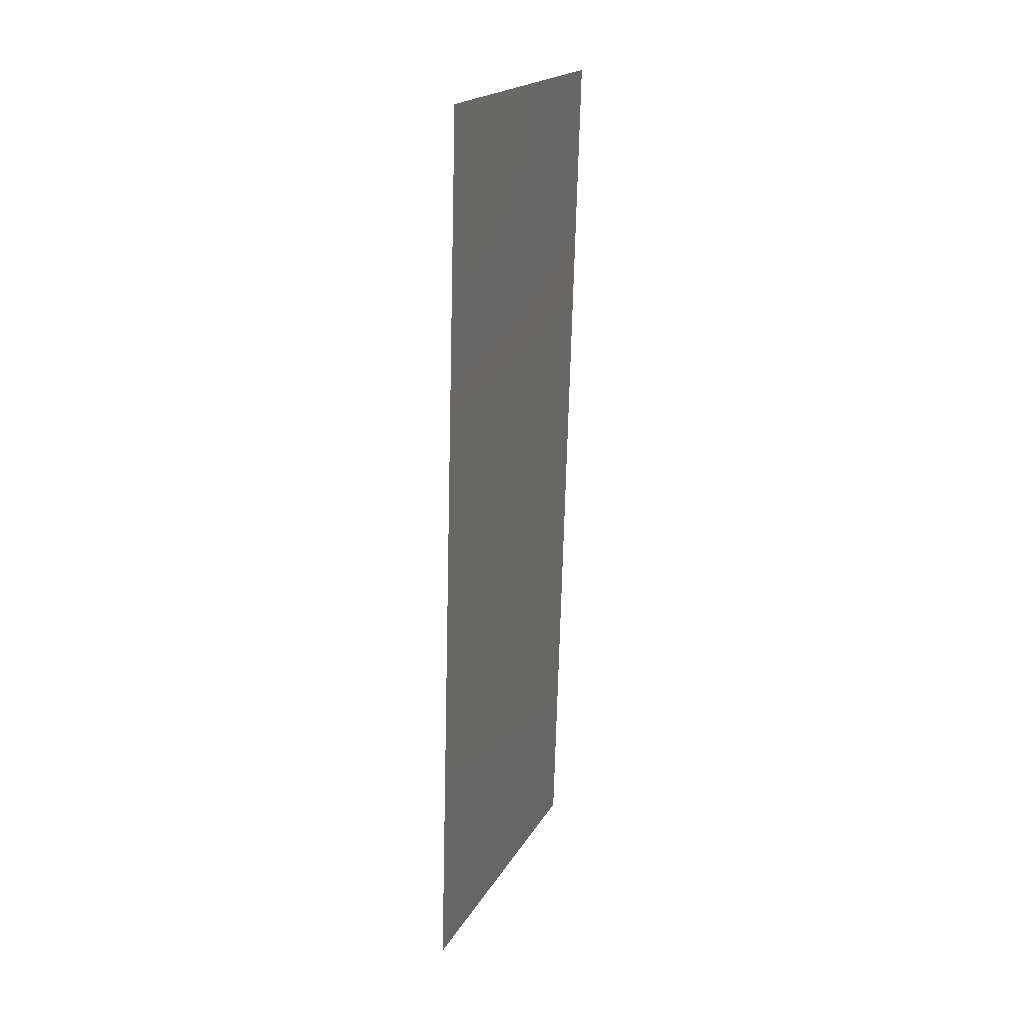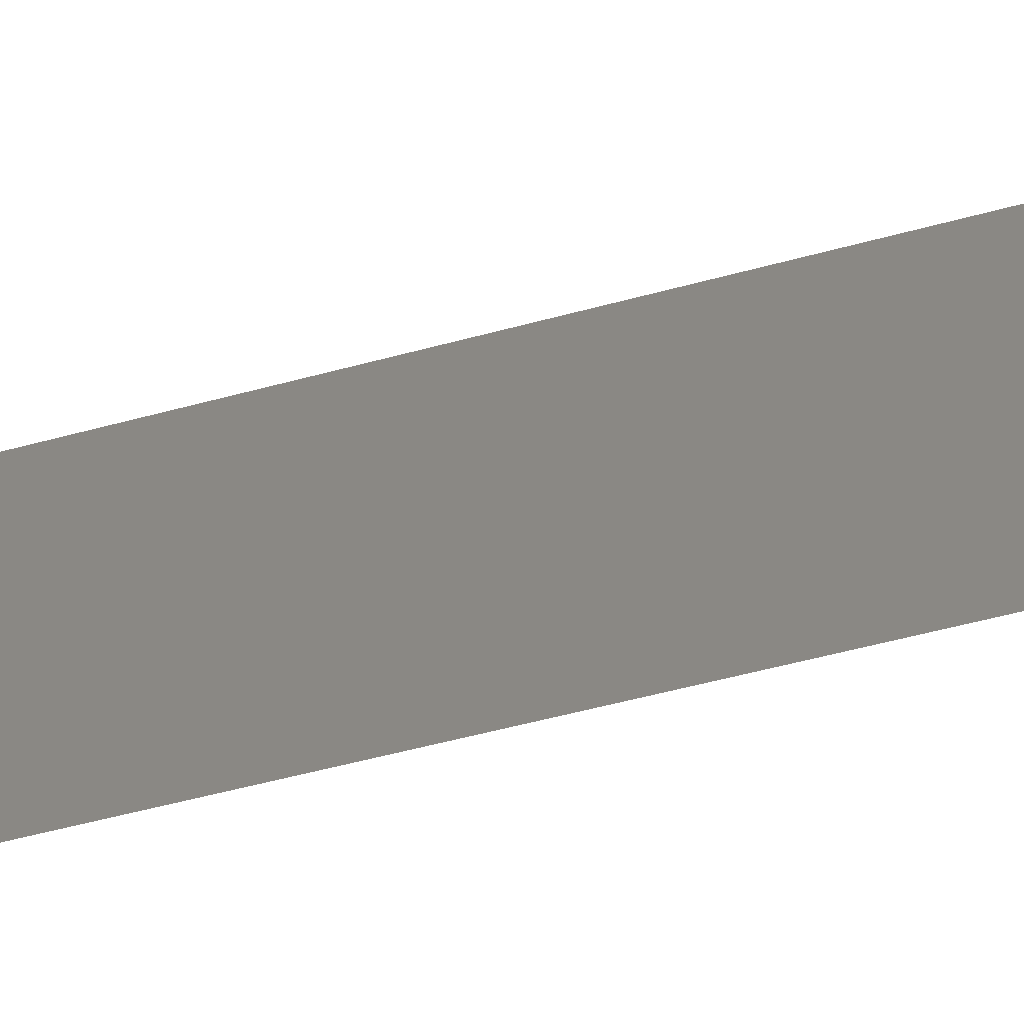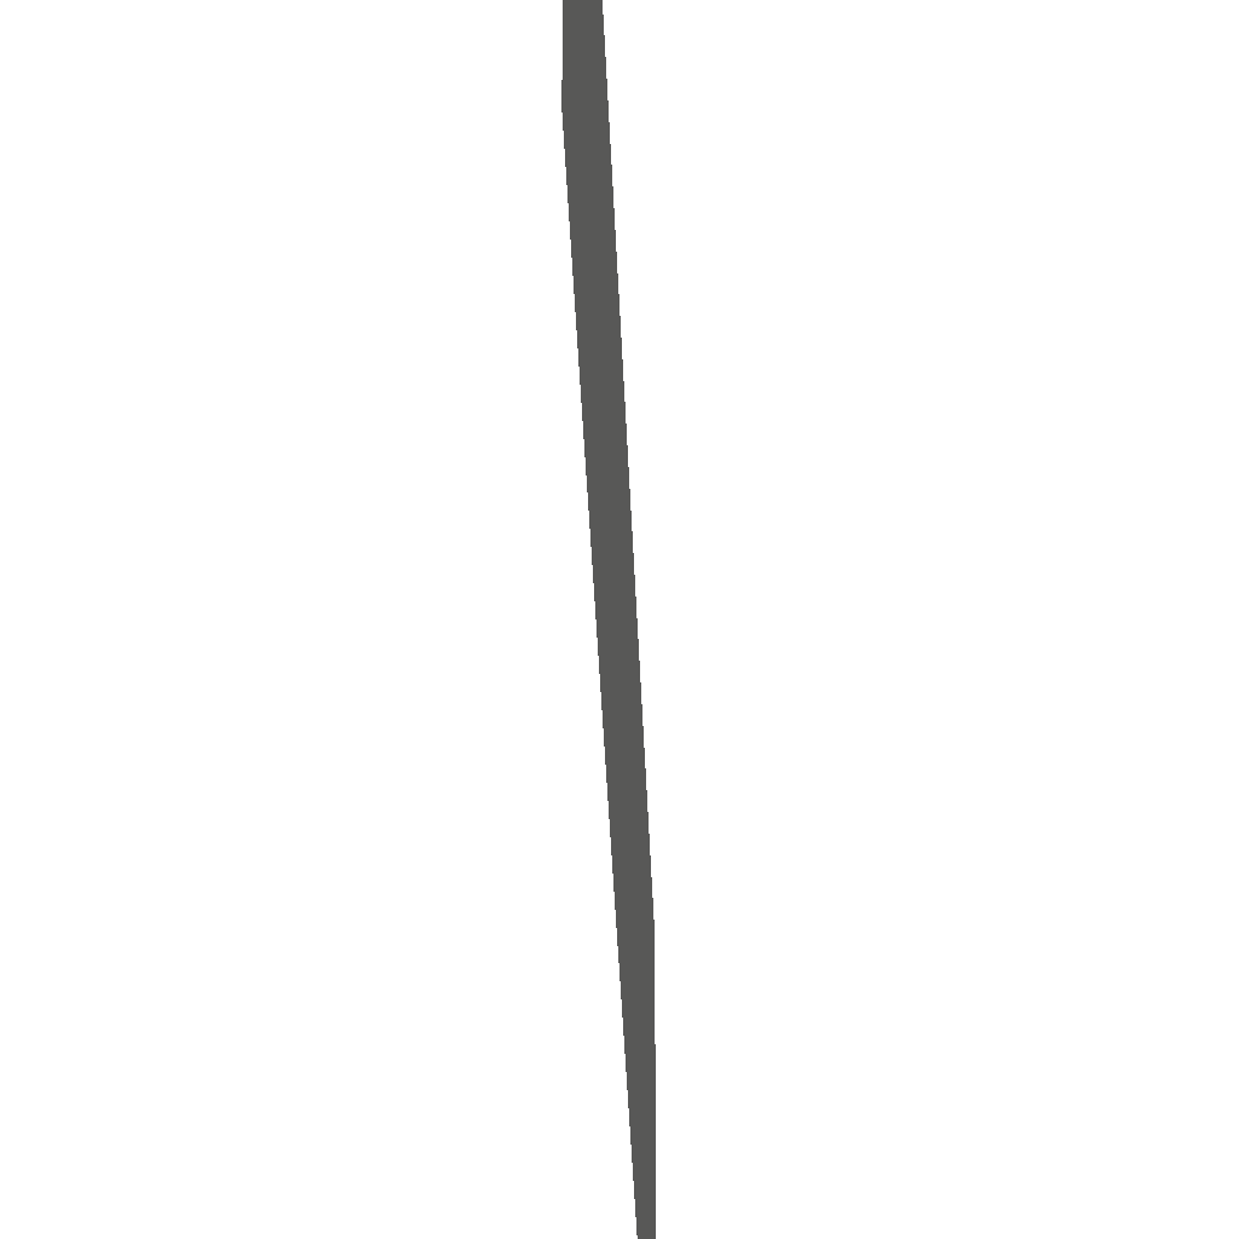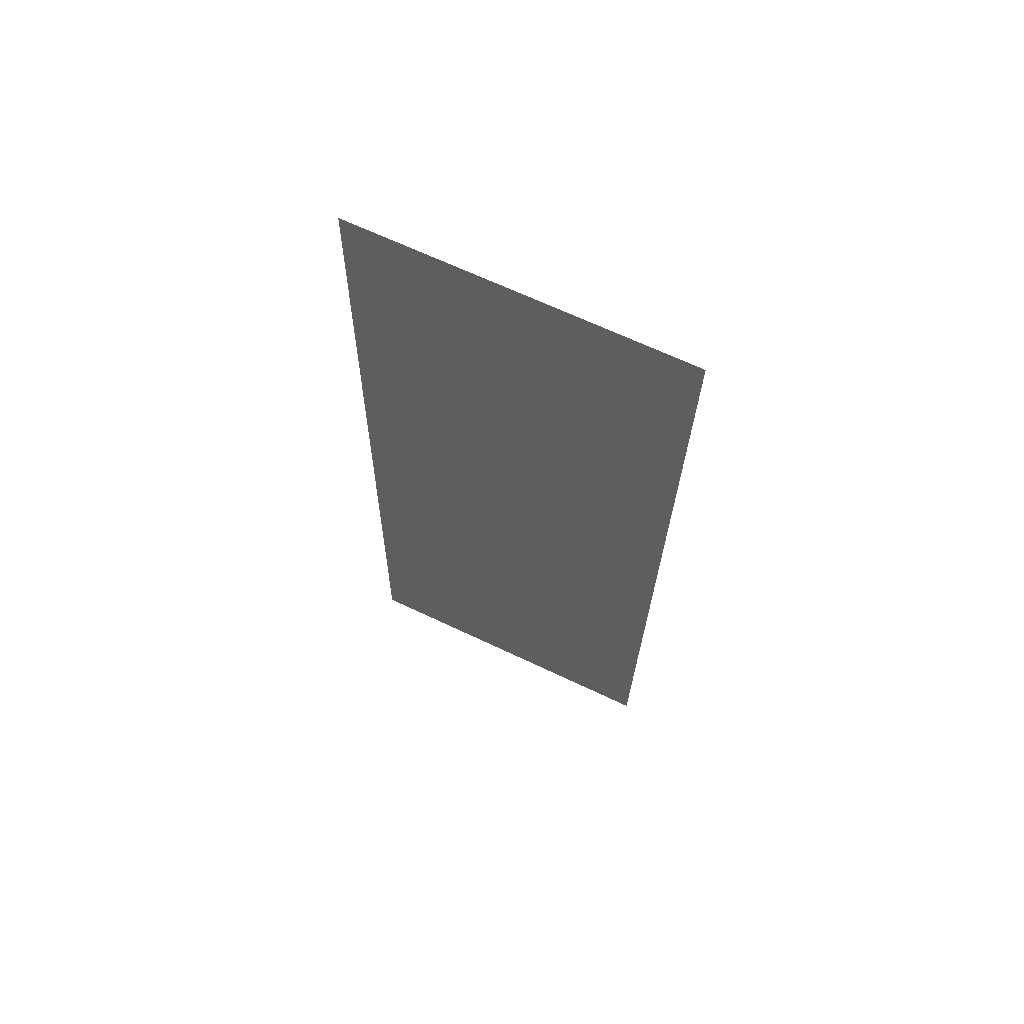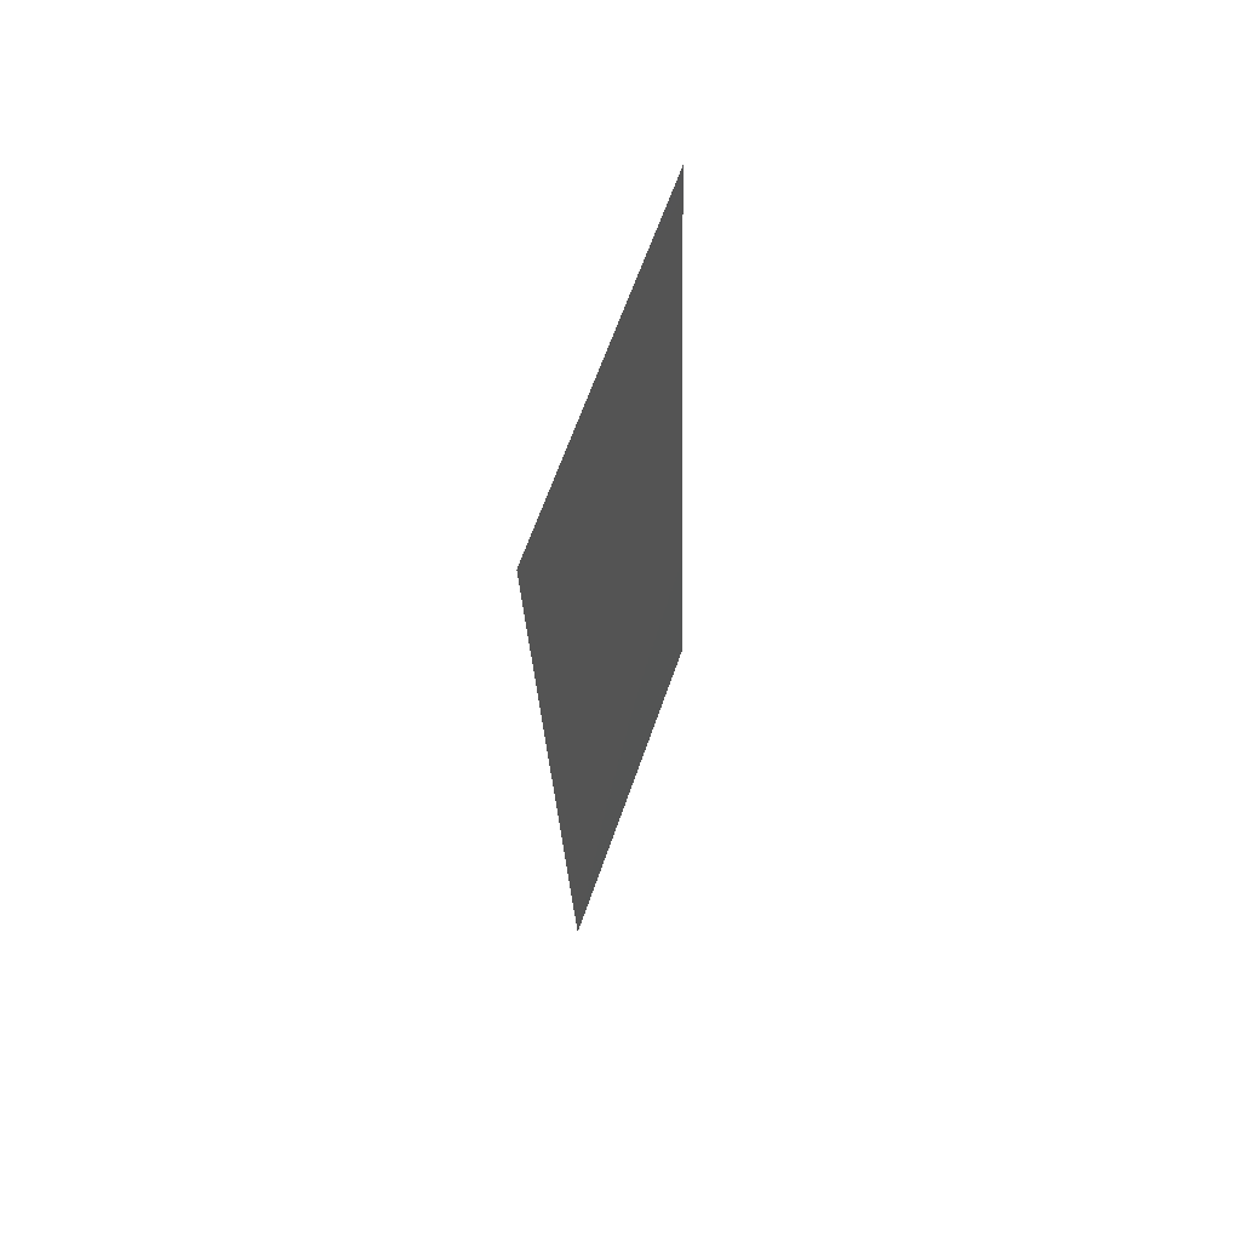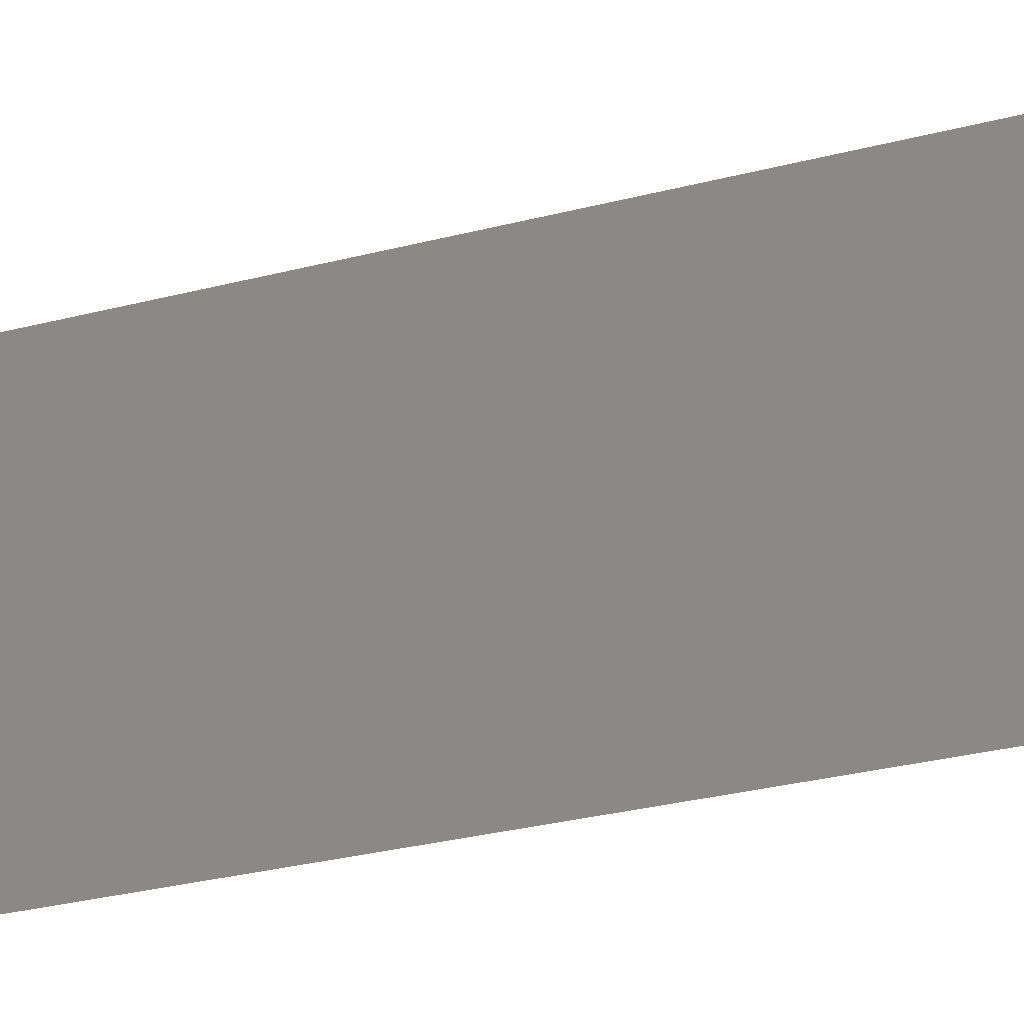
<metadata>
{"format":"stl","ext":"stl","renderer":"f3d","projection":"perspective","resolution":1024,"background":"white","views":[{"elev":19.8,"azim":-158.2,"up":"+Y"},{"elev":-56.1,"azim":-72.6,"up":"+Z"},{"elev":-39.4,"azim":3.8,"up":"+Z"},{"elev":67.2,"azim":115.4,"up":"+Y"},{"elev":66.7,"azim":19.5,"up":"+Y"},{"elev":-31.7,"azim":111.5,"up":"+Z"}]}
</metadata>
<code>
# stl→obj: 21 verts, 26 faces
v 0.007414 0.02105 0.02
v 0.007268 0.02631 0.009705
v 0.007122 0.03157 0.02
v 0.007414 0.02105 0
v 0.007583 0.01499 0.01052
v 0.007707 0.01052 0
v 0.006829 0.04209 0
v 0.006953 0.03762 0.01048
v 0.007122 0.03157 0
v 0.006829 0.04209 0.02
v 0.00779 0.007545 0.007707
v 0.007707 0.01052 0.02
v 0.008 0 0
v 0.008 0 0.01
v 0.006536 0.05262 0.01
v 0.006745 0.04509 0.007685
v 0.006536 0.05262 0
v 0.006709 0.04639 0.01402
v 0.007827 0.006226 0.01403
v 0.008 0 0.02
v 0.006536 0.05262 0.02
f 1 2 3
f 4 5 6
f 7 8 9
f 2 8 3
f 2 5 4
f 1 5 2
f 9 8 2
f 3 8 10
f 5 11 6
f 9 2 4
f 12 5 1
f 13 11 14
f 15 16 17
f 6 11 13
f 17 16 7
f 7 16 8
f 8 18 10
f 12 19 5
f 16 18 8
f 5 19 11
f 20 19 12
f 10 18 21
f 21 18 15
f 14 19 20
f 11 19 14
f 15 18 16

</code>
